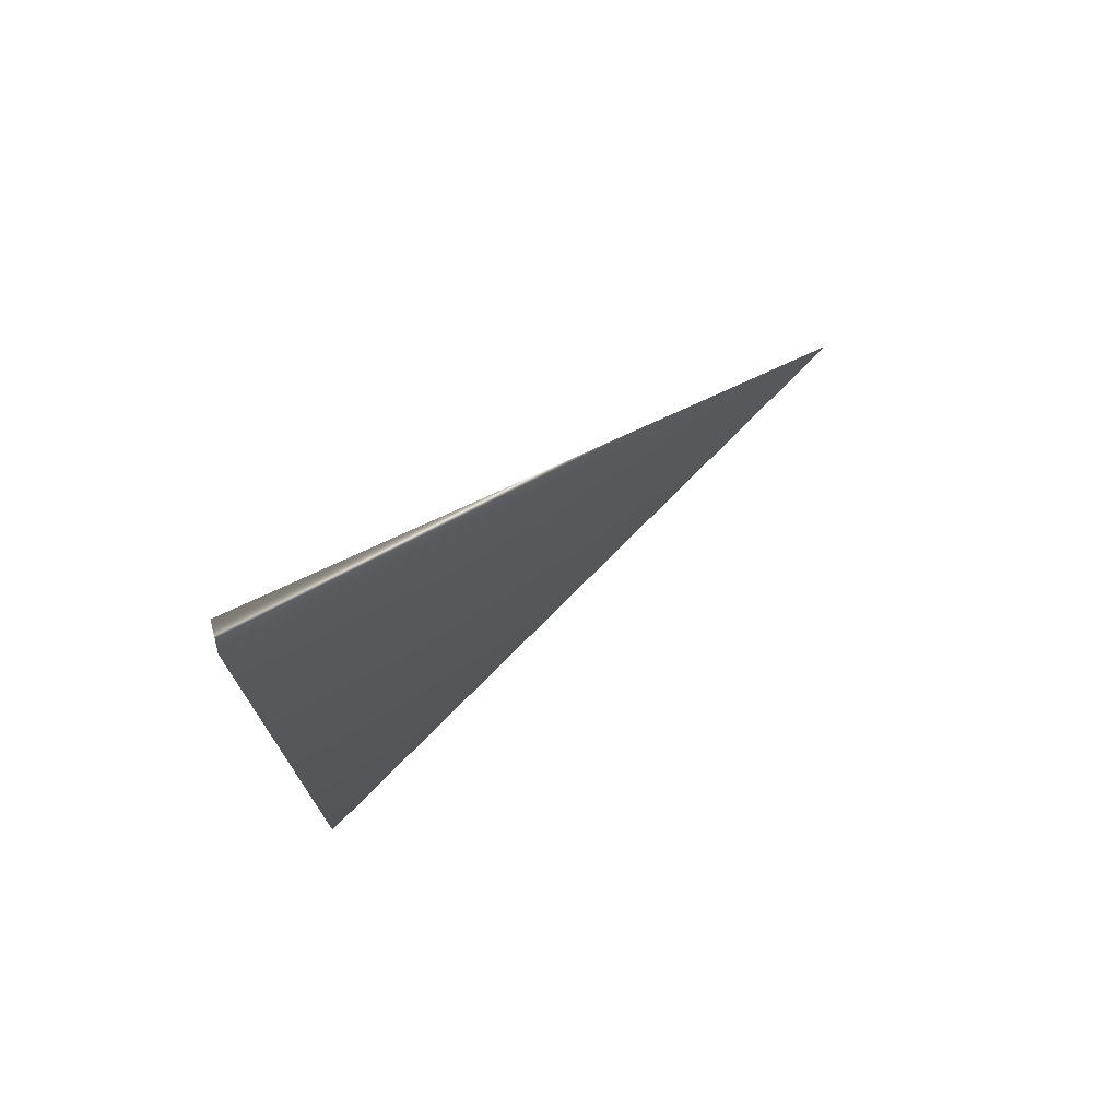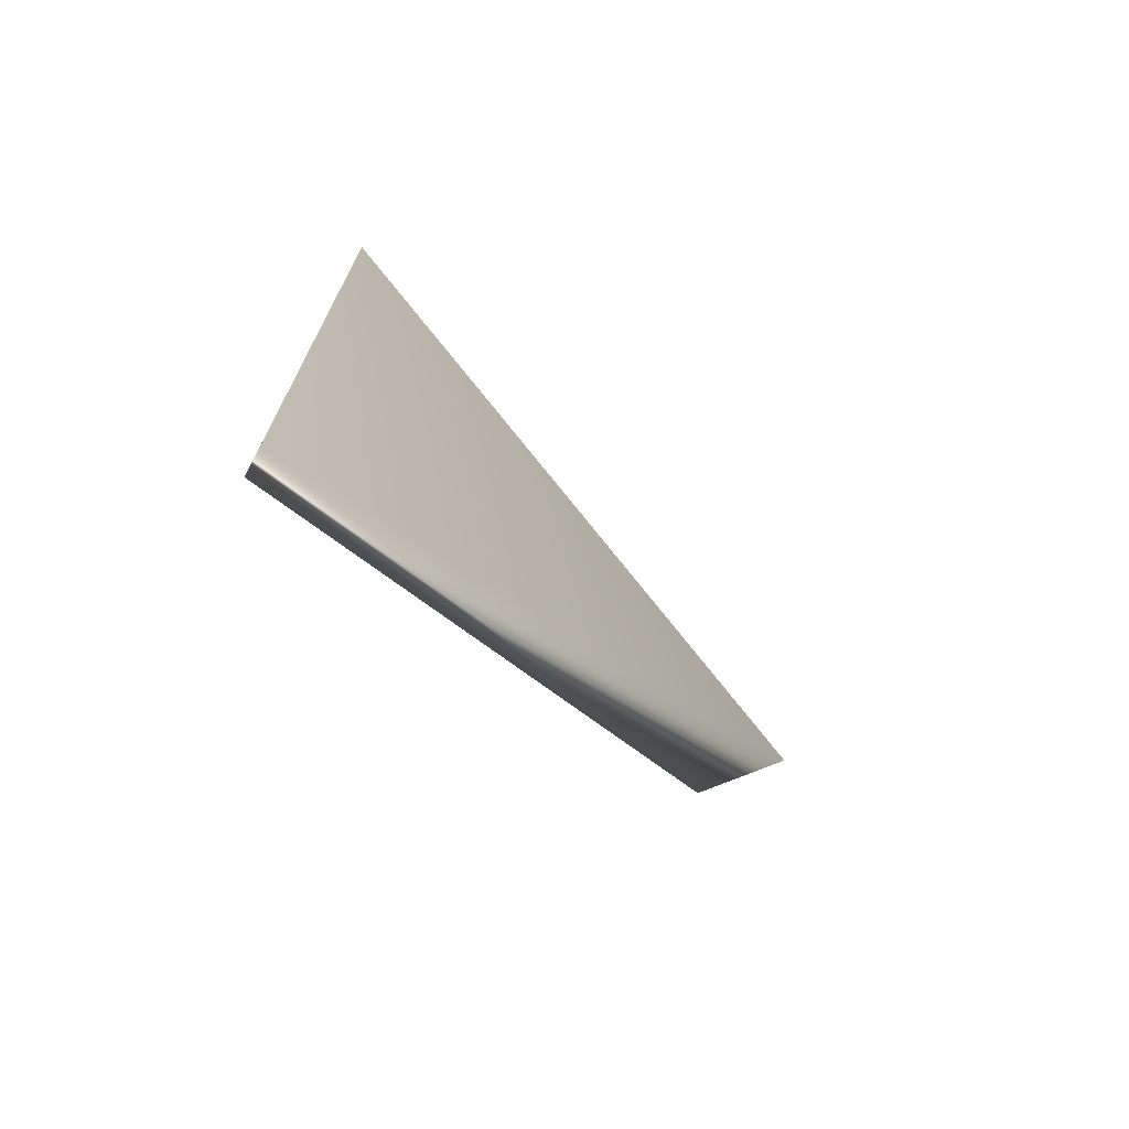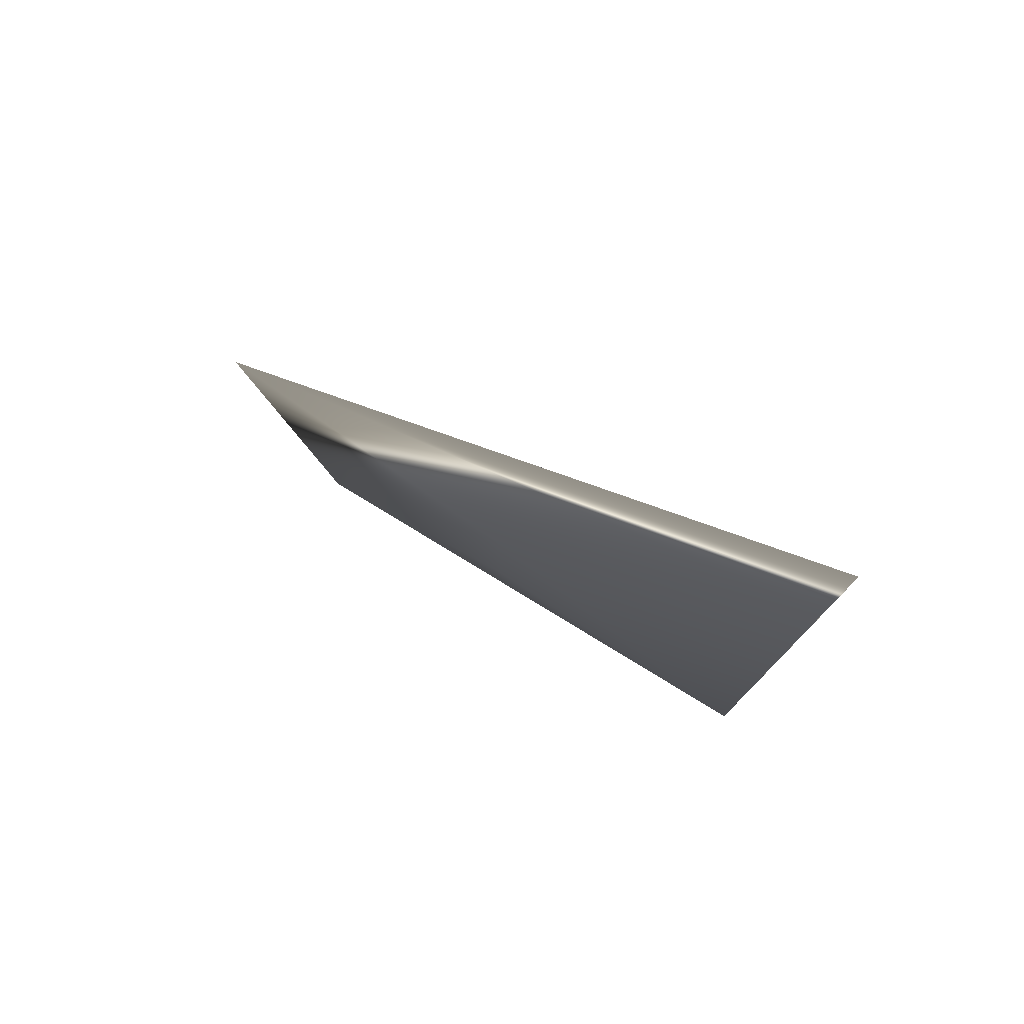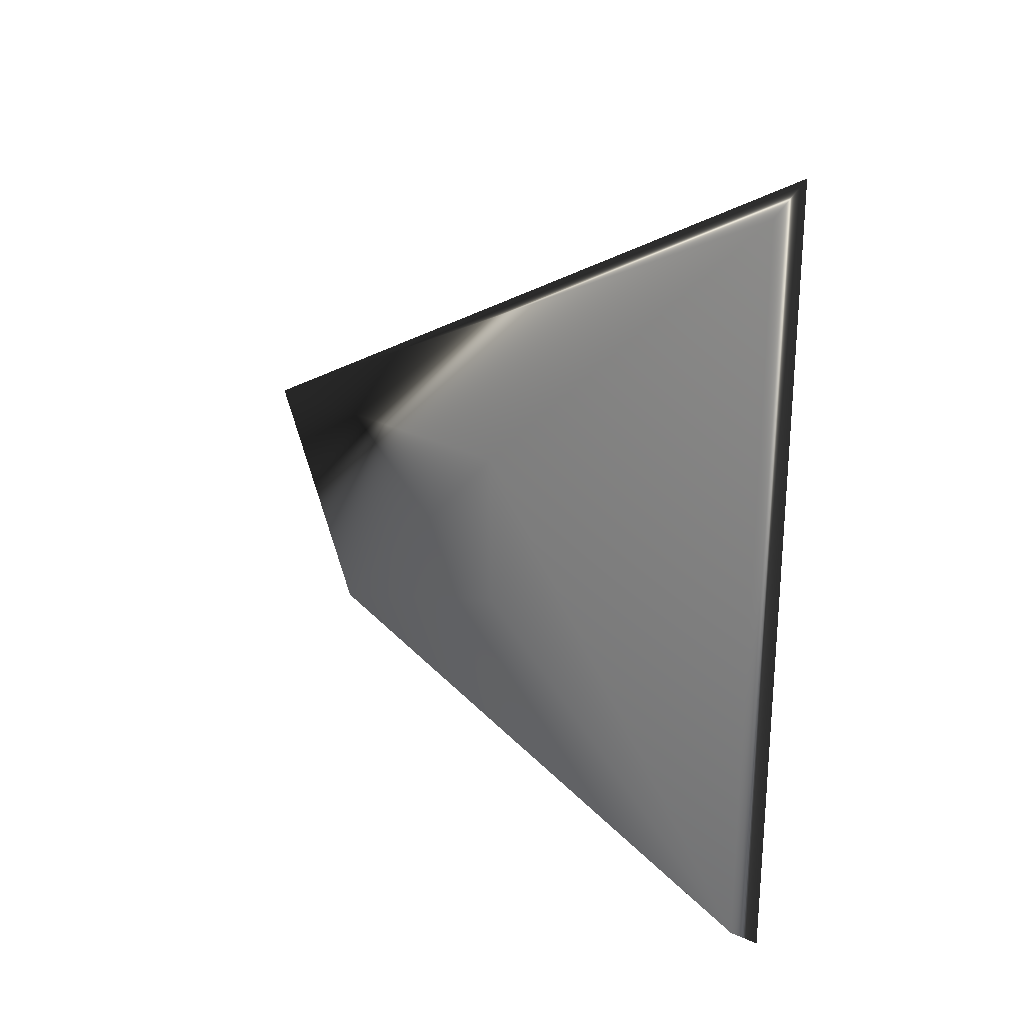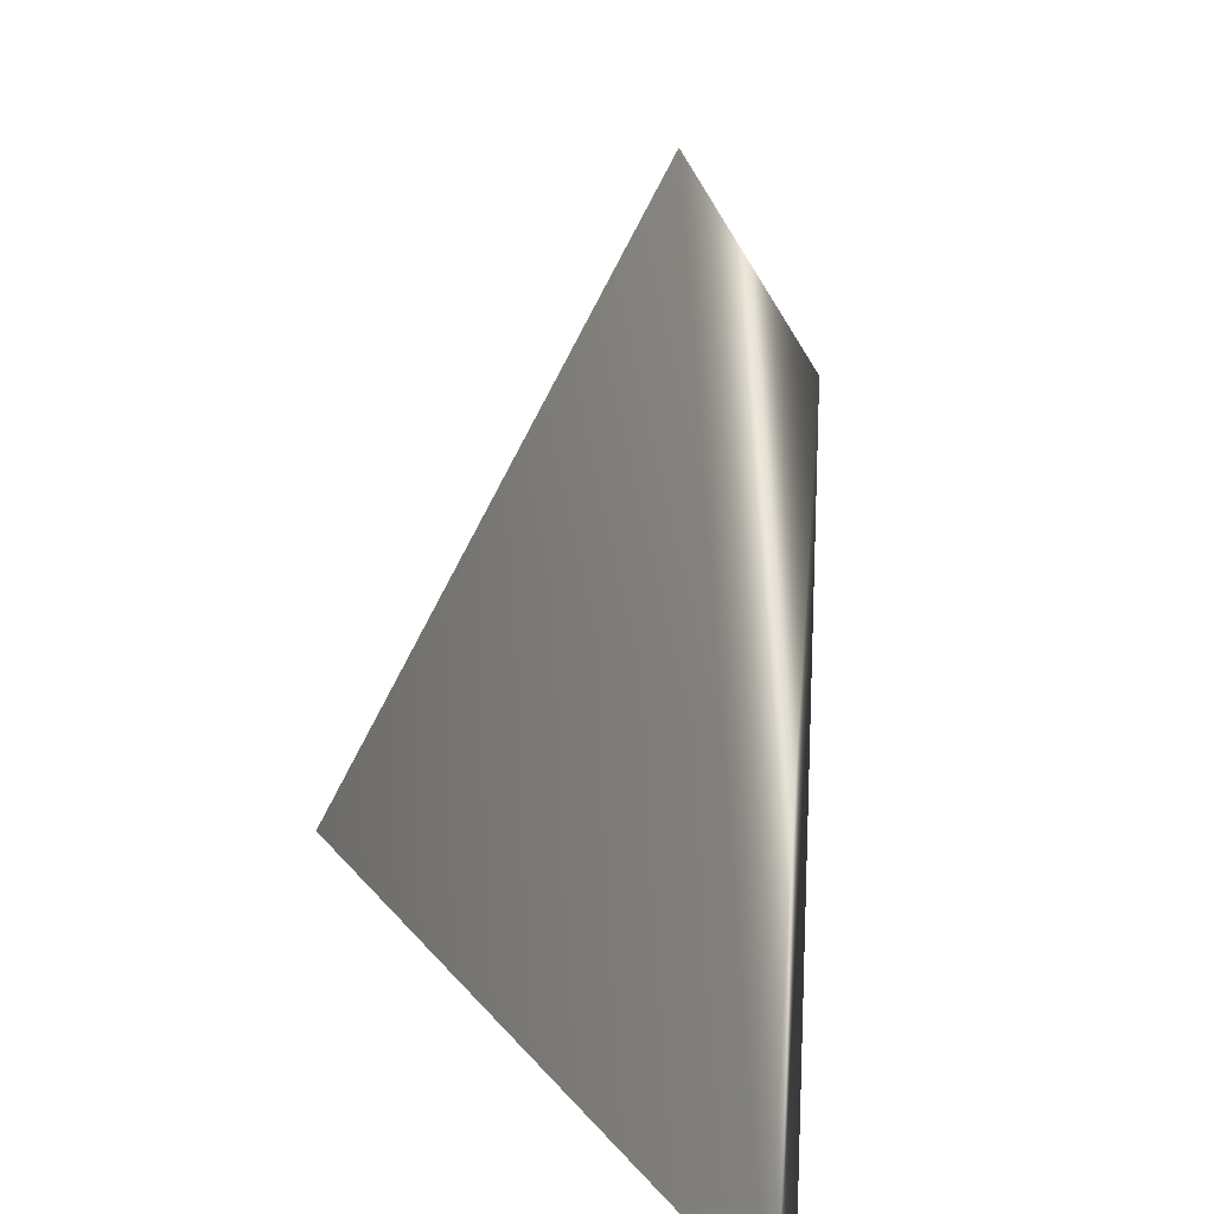
<metadata>
{"format":"obj","ext":"obj","renderer":"f3d","projection":"perspective","resolution":1024,"background":"white","views":[{"elev":73.5,"azim":-112.3,"up":"+Y"},{"elev":-71.3,"azim":-120.8,"up":"+Y"},{"elev":77.5,"azim":132.1,"up":"+Y"},{"elev":25.0,"azim":142.1,"up":"+Y"},{"elev":18.0,"azim":-24.8,"up":"+Z"}]}
</metadata>
<code>
v -3.793 0.7528 0.6182
v -4.483 -1.183 -1.929
v -3.951 0.1726 -0.7471
v -4.482 2.185 -1.929
v -4.329 -1.059 -1.922
v -4.329 2.059 -1.922
v -3.796 -0.1139 0.1297
v -3.951 0.8274 -0.7471
g Megabot_MkII_Cockpit_Mid_L_Col
f 2 1 4
f 5 2 4
f 6 4 1
f 6 5 4
f 7 1 2
f 7 2 5
f 7 5 3
f 8 6 1
f 8 3 5
f 8 5 6
f 8 7 3
f 8 1 7

</code>
